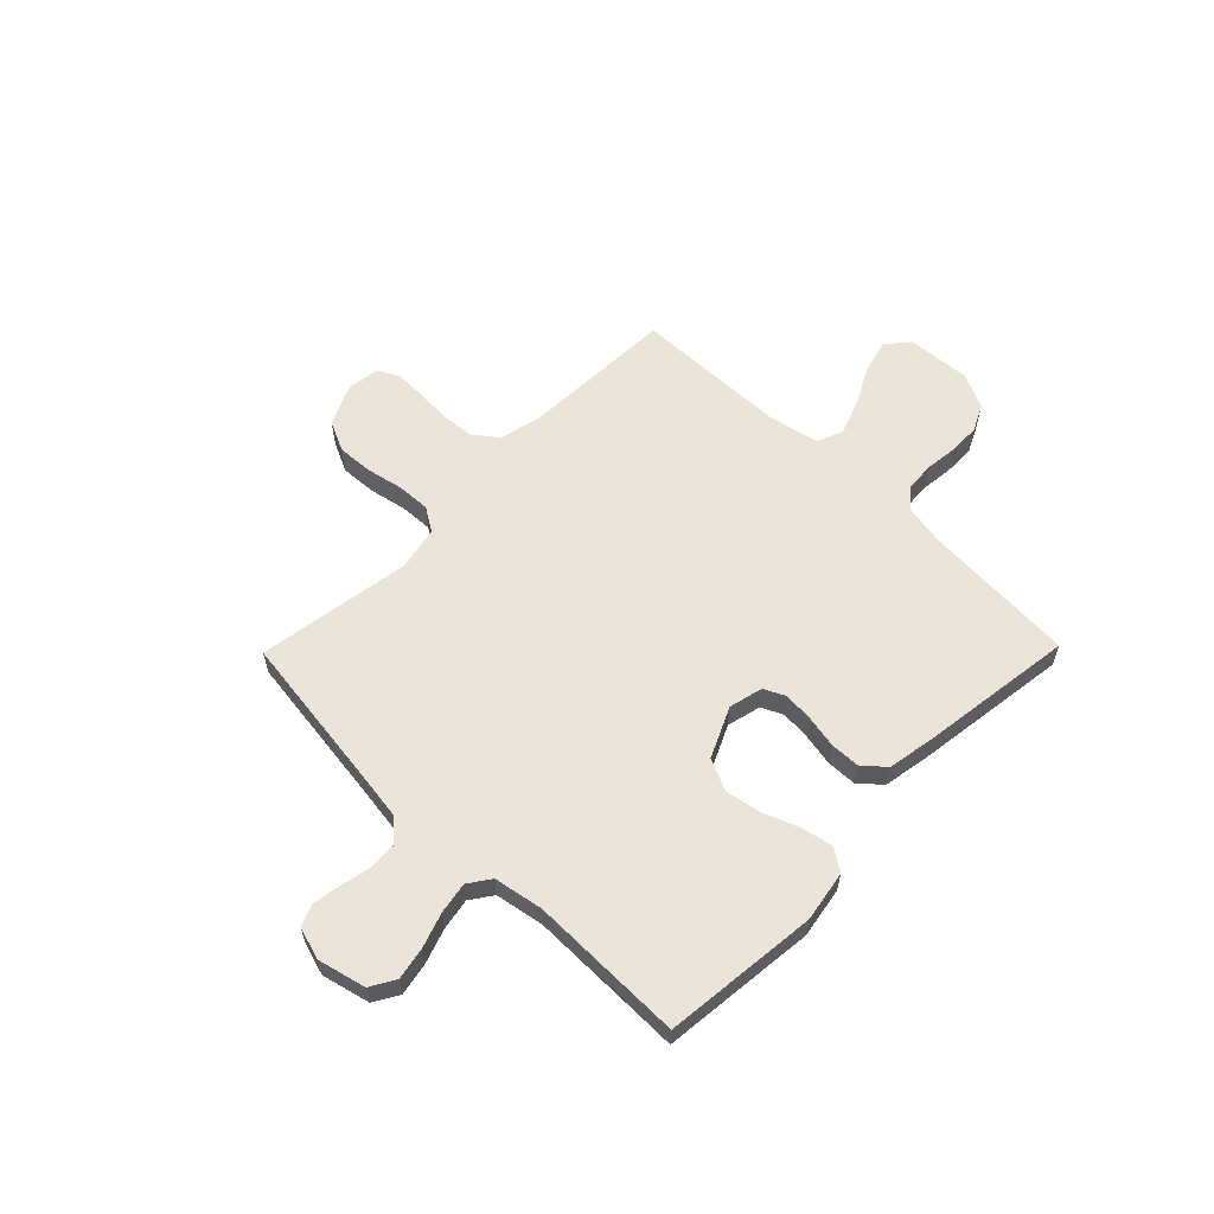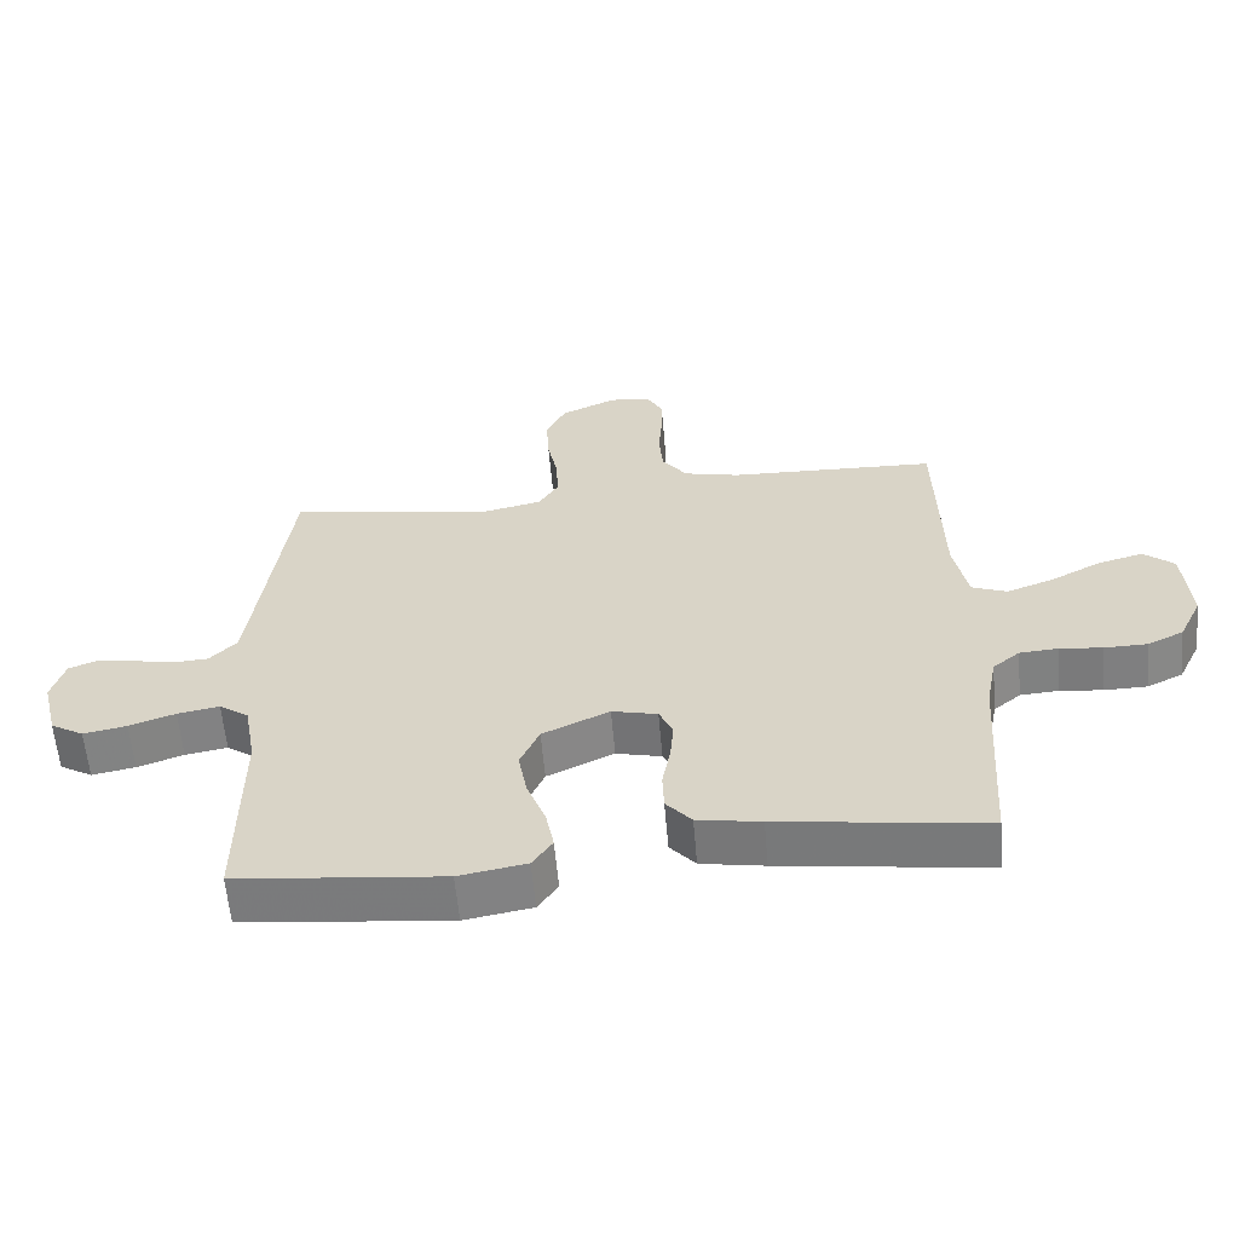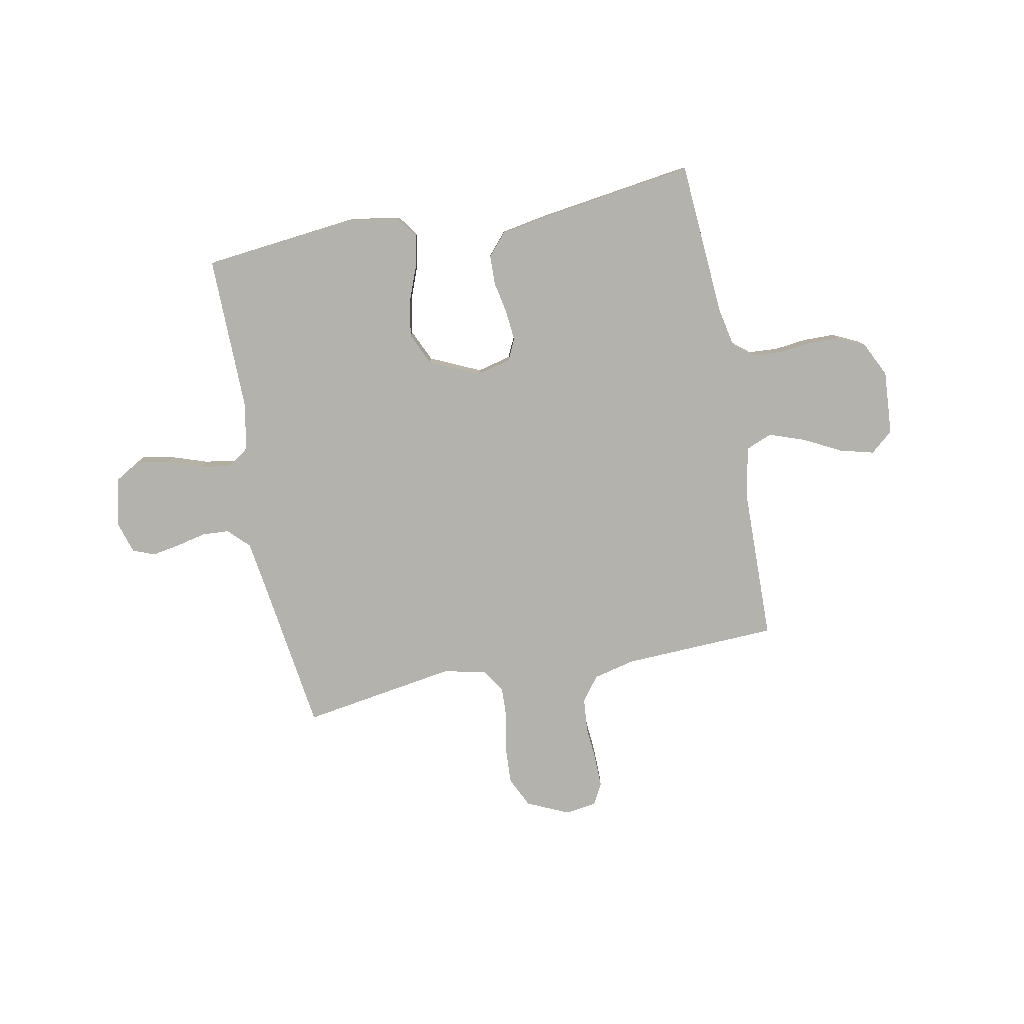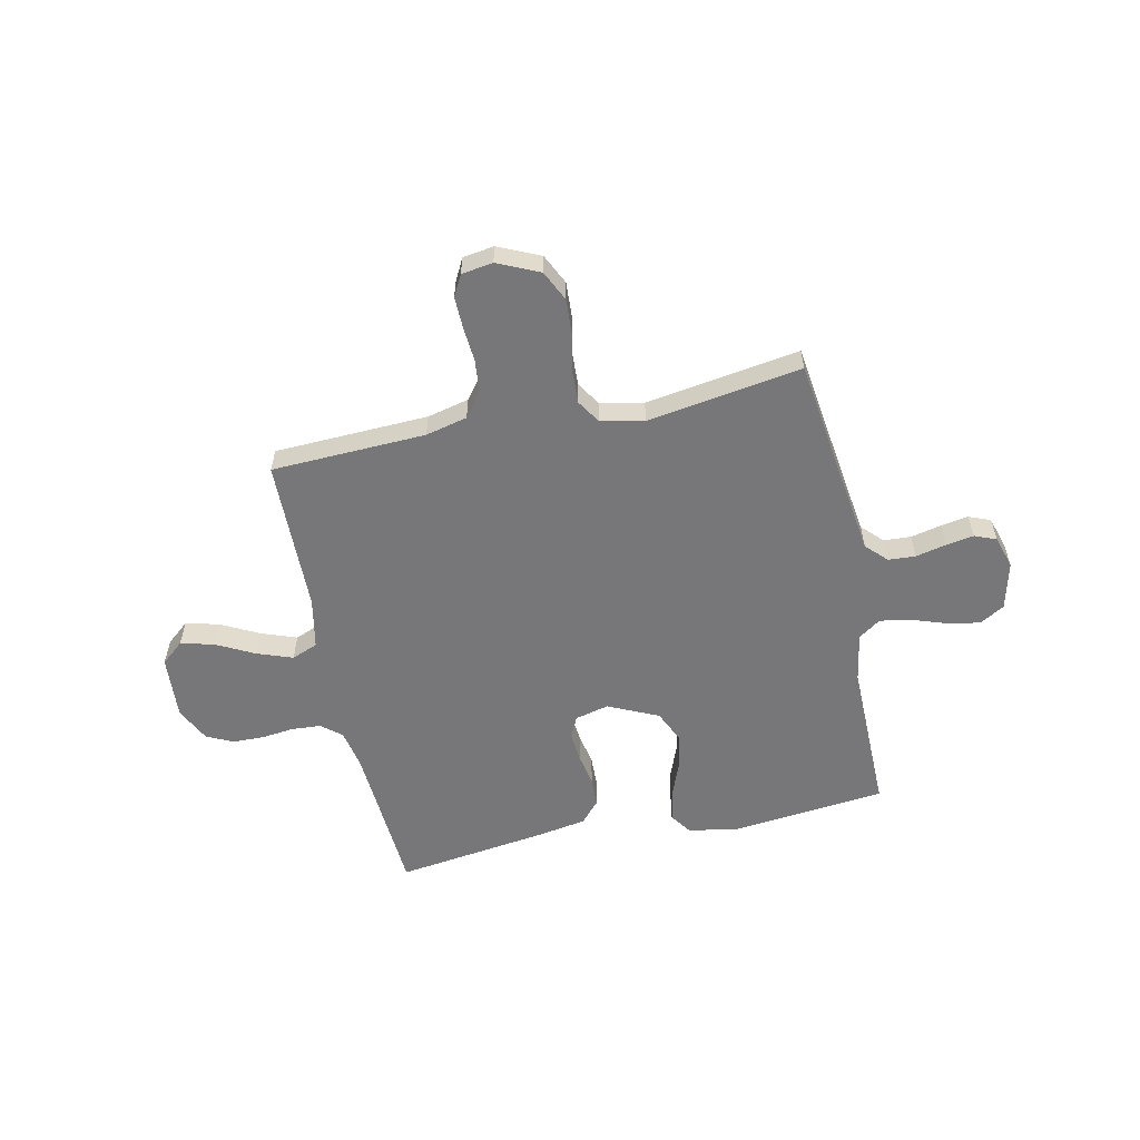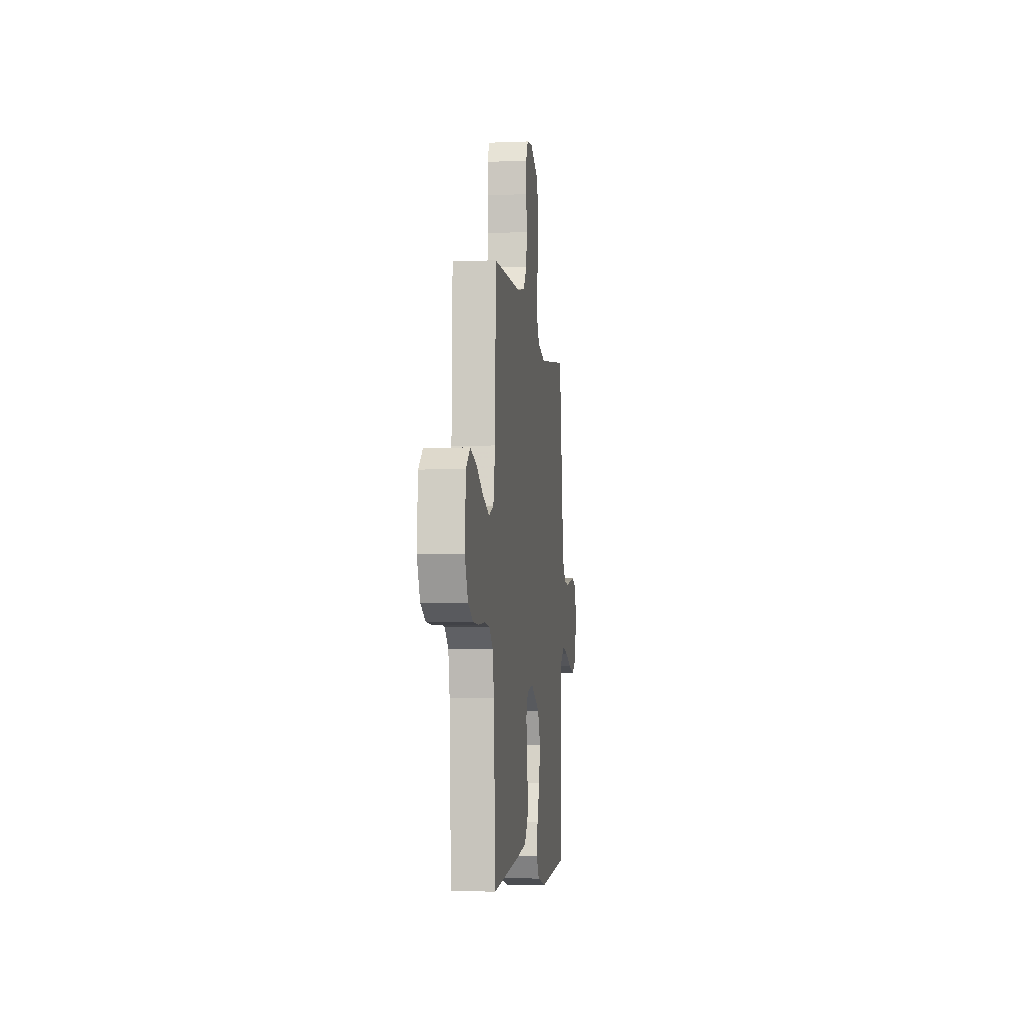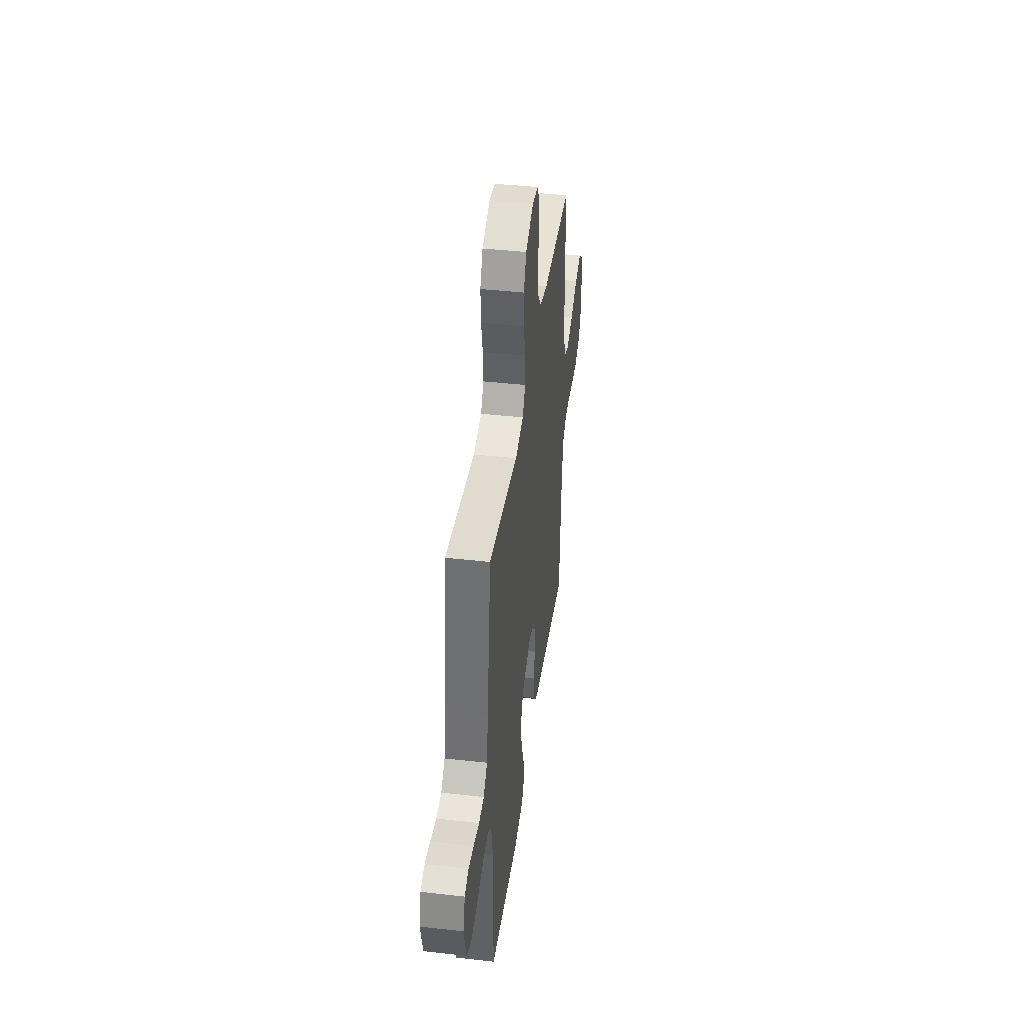
<metadata>
{"format":"obj","ext":"obj","renderer":"f3d","projection":"perspective","resolution":1024,"background":"white","views":[{"elev":59.6,"azim":134.4,"up":"+Y"},{"elev":-59.6,"azim":-175.0,"up":"+Z"},{"elev":-79.5,"azim":-168.8,"up":"+Y"},{"elev":-57.2,"azim":12.2,"up":"+Y"},{"elev":-5.8,"azim":-82.9,"up":"+Z"},{"elev":42.0,"azim":97.7,"up":"+Z"}]}
</metadata>
<code>
v 0.5 0.07 -0.5
v 0.2 0.07 -0.531
v 0.102 0.07 -0.514
v 0.073 0.07 -0.472
v 0.085 0.07 -0.411
v 0.112 0.07 -0.342
v 0.125 0.07 -0.272
v 0.097 0.07 -0.21
v 0 0.07 -0.165
v -0.066 0.07 -0.181
v -0.086 0.07 -0.223
v -0.081 0.07 -0.281
v -0.069 0.07 -0.344
v -0.071 0.07 -0.401
v -0.108 0.07 -0.443
v -0.2 0.07 -0.459
v -0.5 0.07 -0.5
v -0.519 0.07 -0.2
v -0.534 0.07 -0.123
v -0.573 0.07 -0.091
v -0.629 0.07 -0.087
v -0.691 0.07 -0.094
v -0.753 0.07 -0.093
v -0.805 0.07 -0.068
v -0.838 0.07 0
v -0.829 0.07 0.124
v -0.785 0.07 0.161
v -0.72 0.07 0.144
v -0.647 0.07 0.106
v -0.578 0.07 0.081
v -0.527 0.07 0.101
v -0.507 0.07 0.2
v -0.5 0.07 0.5
v -0.2 0.07 0.511
v -0.119 0.07 0.53
v -0.083 0.07 0.577
v -0.077 0.07 0.641
v -0.082 0.07 0.709
v -0.083 0.07 0.77
v -0.061 0.07 0.811
v 0 0.07 0.82
v 0.081 0.07 0.783
v 0.109 0.07 0.724
v 0.105 0.07 0.654
v 0.09 0.07 0.582
v 0.087 0.07 0.518
v 0.116 0.07 0.472
v 0.2 0.07 0.454
v 0.5 0.07 0.5
v 0.54 0.07 0.2
v 0.554 0.07 0.101
v 0.593 0.07 0.061
v 0.646 0.07 0.058
v 0.705 0.07 0.071
v 0.759 0.07 0.08
v 0.801 0.07 0.063
v 0.82 0.07 0
v 0.797 0.07 -0.093
v 0.749 0.07 -0.121
v 0.686 0.07 -0.109
v 0.619 0.07 -0.086
v 0.558 0.07 -0.075
v 0.515 0.07 -0.105
v 0.498 0.07 -0.2
v 0.5 0 -0.5
v 0.2 0 -0.531
v 0.102 0 -0.514
v 0.073 0 -0.472
v 0.085 0 -0.411
v 0.112 0 -0.342
v 0.125 0 -0.272
v 0.097 0 -0.21
v 0 0 -0.165
v -0.066 0 -0.181
v -0.086 0 -0.223
v -0.081 0 -0.281
v -0.069 0 -0.344
v -0.071 0 -0.401
v -0.108 0 -0.443
v -0.2 0 -0.459
v -0.5 0 -0.5
v -0.519 0 -0.2
v -0.534 0 -0.123
v -0.573 0 -0.091
v -0.629 0 -0.087
v -0.691 0 -0.094
v -0.753 0 -0.093
v -0.805 0 -0.068
v -0.838 0 0
v -0.829 0 0.124
v -0.785 0 0.161
v -0.72 0 0.144
v -0.647 0 0.106
v -0.578 0 0.081
v -0.527 0 0.101
v -0.507 0 0.2
v -0.5 0 0.5
v -0.2 0 0.511
v -0.119 0 0.53
v -0.083 0 0.577
v -0.077 0 0.641
v -0.082 0 0.709
v -0.083 0 0.77
v -0.061 0 0.811
v 0 0 0.82
v 0.081 0 0.783
v 0.109 0 0.724
v 0.105 0 0.654
v 0.09 0 0.582
v 0.087 0 0.518
v 0.116 0 0.472
v 0.2 0 0.454
v 0.5 0 0.5
v 0.54 0 0.2
v 0.554 0 0.101
v 0.593 0 0.061
v 0.646 0 0.058
v 0.705 0 0.071
v 0.759 0 0.08
v 0.801 0 0.063
v 0.82 0 0
v 0.797 0 -0.093
v 0.749 0 -0.121
v 0.686 0 -0.109
v 0.619 0 -0.086
v 0.558 0 -0.075
v 0.515 0 -0.105
v 0.498 0 -0.2
f 58 59 60 61
f 58 61 62
f 57 58 62
f 56 57 62
f 53 54 55 56
f 53 56 62
f 52 53 62 63
f 48 49 50
f 47 48 50 51
f 42 43 44 45
f 42 45 46
f 41 42 46
f 40 41 46
f 37 38 39 40
f 36 37 40 46
f 35 36 46 47
f 32 33 34
f 31 32 34 35
f 26 27 28 29
f 26 29 30
f 25 26 30
f 24 25 30
f 21 22 23 24
f 20 21 24 30
f 19 20 30 31
f 15 16 17 18
f 12 13 14 15
f 11 12 15 18
f 10 11 18 19
f 3 4 5 6
f 3 6 7
f 64 1 2 3
f 63 64 3 7
f 9 10 19 31
f 8 9 31 35
f 47 51 52 63
f 35 47 63
f 7 8 35 63
f 125 124 123 122
f 126 125 122
f 126 122 121
f 126 121 120
f 120 119 118 117
f 126 120 117
f 127 126 117 116
f 114 113 112
f 115 114 112 111
f 109 108 107 106
f 110 109 106
f 110 106 105
f 110 105 104
f 104 103 102 101
f 110 104 101 100
f 111 110 100 99
f 98 97 96
f 99 98 96 95
f 93 92 91 90
f 94 93 90
f 94 90 89
f 94 89 88
f 88 87 86 85
f 94 88 85 84
f 95 94 84 83
f 82 81 80 79
f 79 78 77 76
f 82 79 76 75
f 83 82 75 74
f 70 69 68 67
f 71 70 67
f 67 66 65 128
f 71 67 128 127
f 95 83 74 73
f 99 95 73 72
f 127 116 115 111
f 127 111 99
f 127 99 72 71
f 1 65 66 2
f 2 66 67 3
f 3 67 68 4
f 4 68 69 5
f 5 69 70 6
f 6 70 71 7
f 7 71 72 8
f 8 72 73 9
f 9 73 74 10
f 10 74 75 11
f 11 75 76 12
f 12 76 77 13
f 13 77 78 14
f 14 78 79 15
f 15 79 80 16
f 16 80 81 17
f 17 81 82 18
f 18 82 83 19
f 19 83 84 20
f 20 84 85 21
f 21 85 86 22
f 22 86 87 23
f 23 87 88 24
f 24 88 89 25
f 25 89 90 26
f 26 90 91 27
f 27 91 92 28
f 28 92 93 29
f 29 93 94 30
f 30 94 95 31
f 31 95 96 32
f 32 96 97 33
f 33 97 98 34
f 34 98 99 35
f 35 99 100 36
f 36 100 101 37
f 37 101 102 38
f 38 102 103 39
f 39 103 104 40
f 40 104 105 41
f 41 105 106 42
f 42 106 107 43
f 43 107 108 44
f 44 108 109 45
f 45 109 110 46
f 46 110 111 47
f 47 111 112 48
f 48 112 113 49
f 49 113 114 50
f 50 114 115 51
f 51 115 116 52
f 52 116 117 53
f 53 117 118 54
f 54 118 119 55
f 55 119 120 56
f 56 120 121 57
f 57 121 122 58
f 58 122 123 59
f 59 123 124 60
f 60 124 125 61
f 61 125 126 62
f 62 126 127 63
f 63 127 128 64
f 64 128 65 1

</code>
